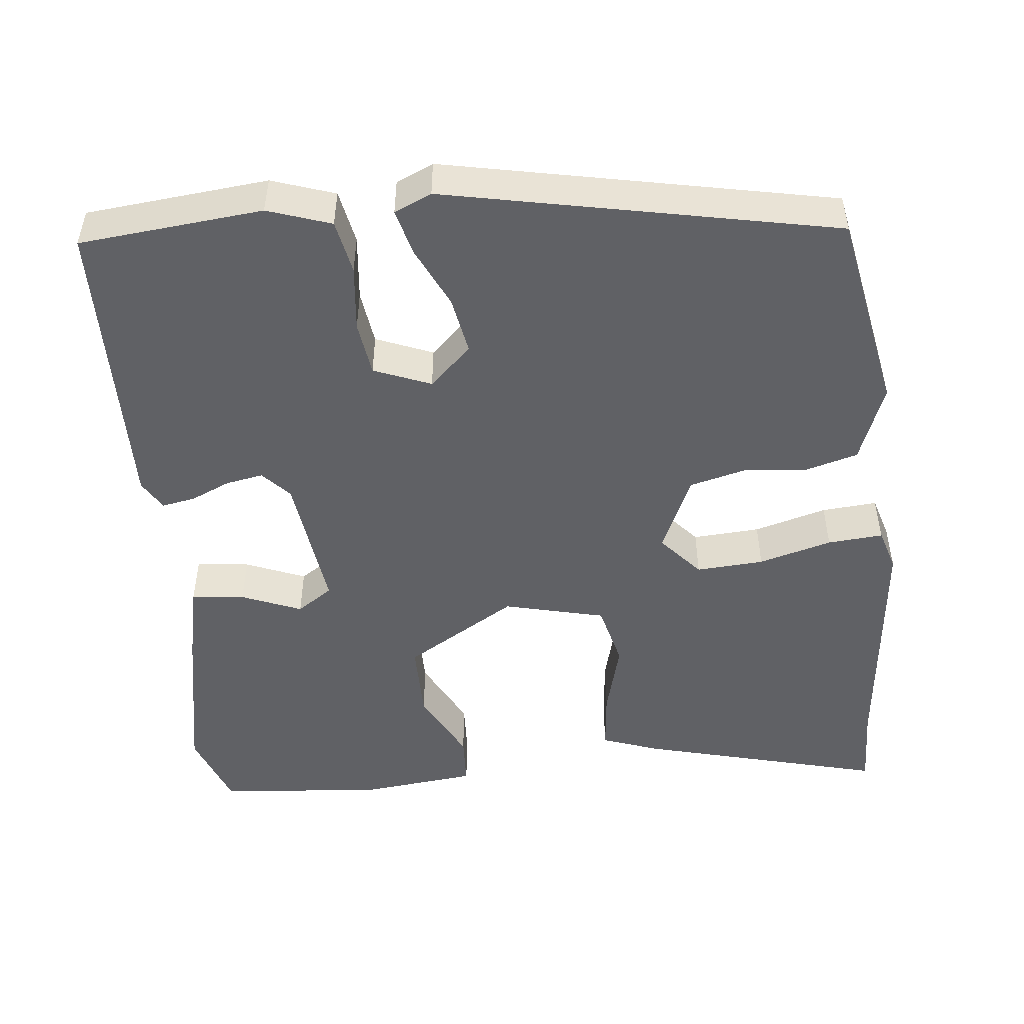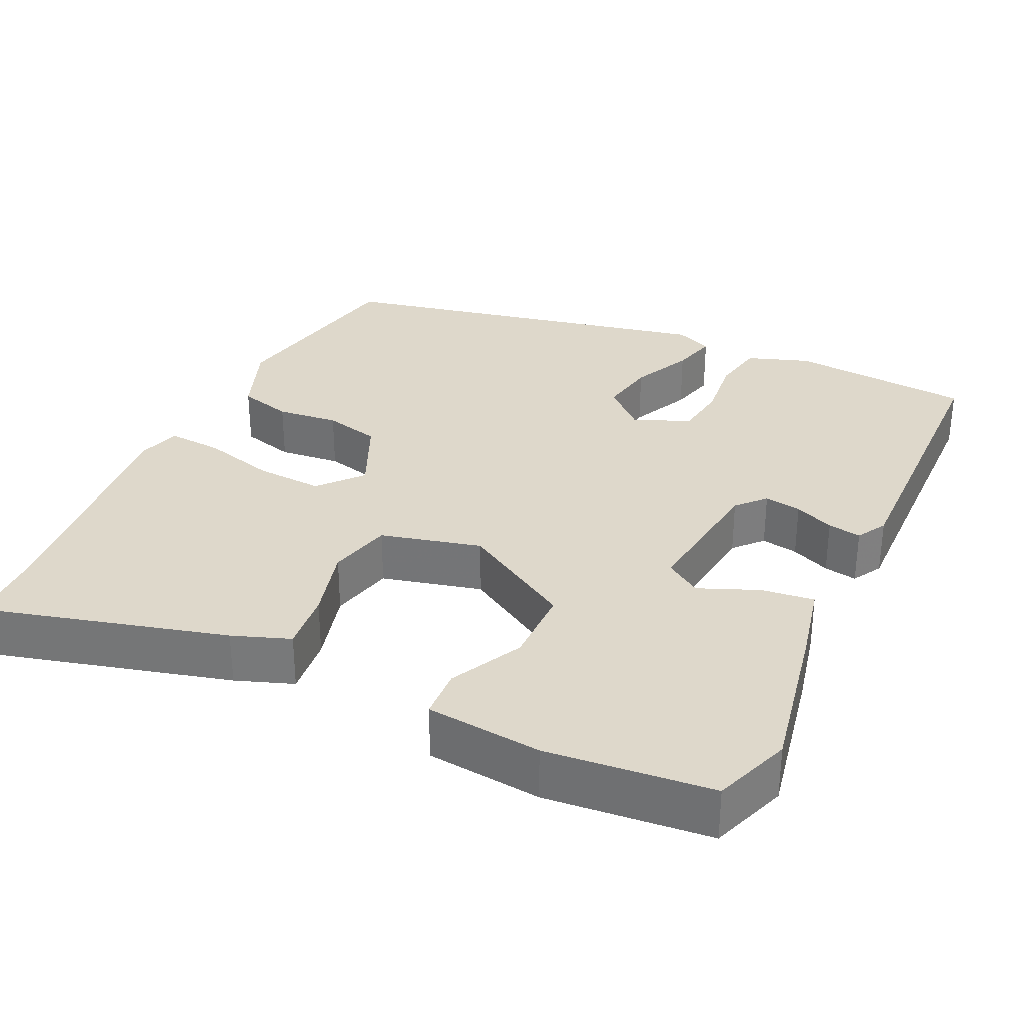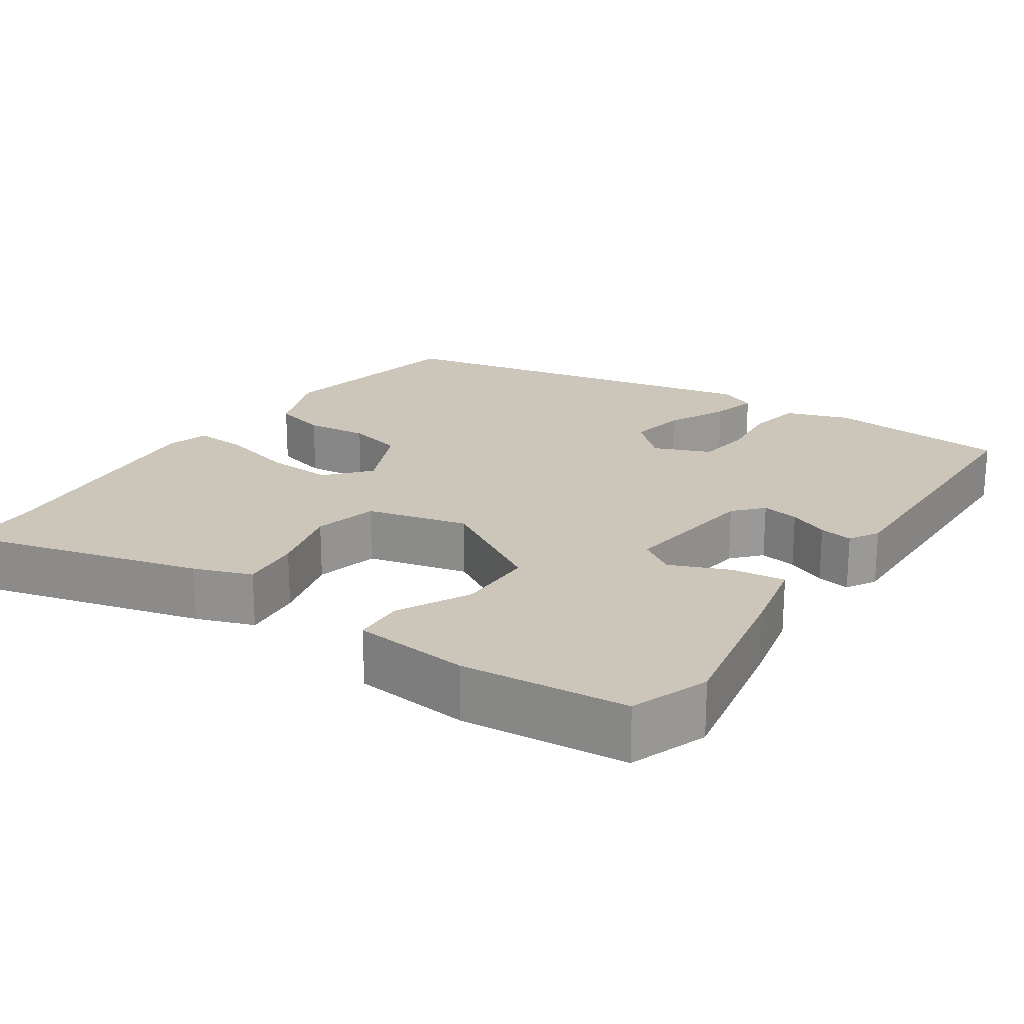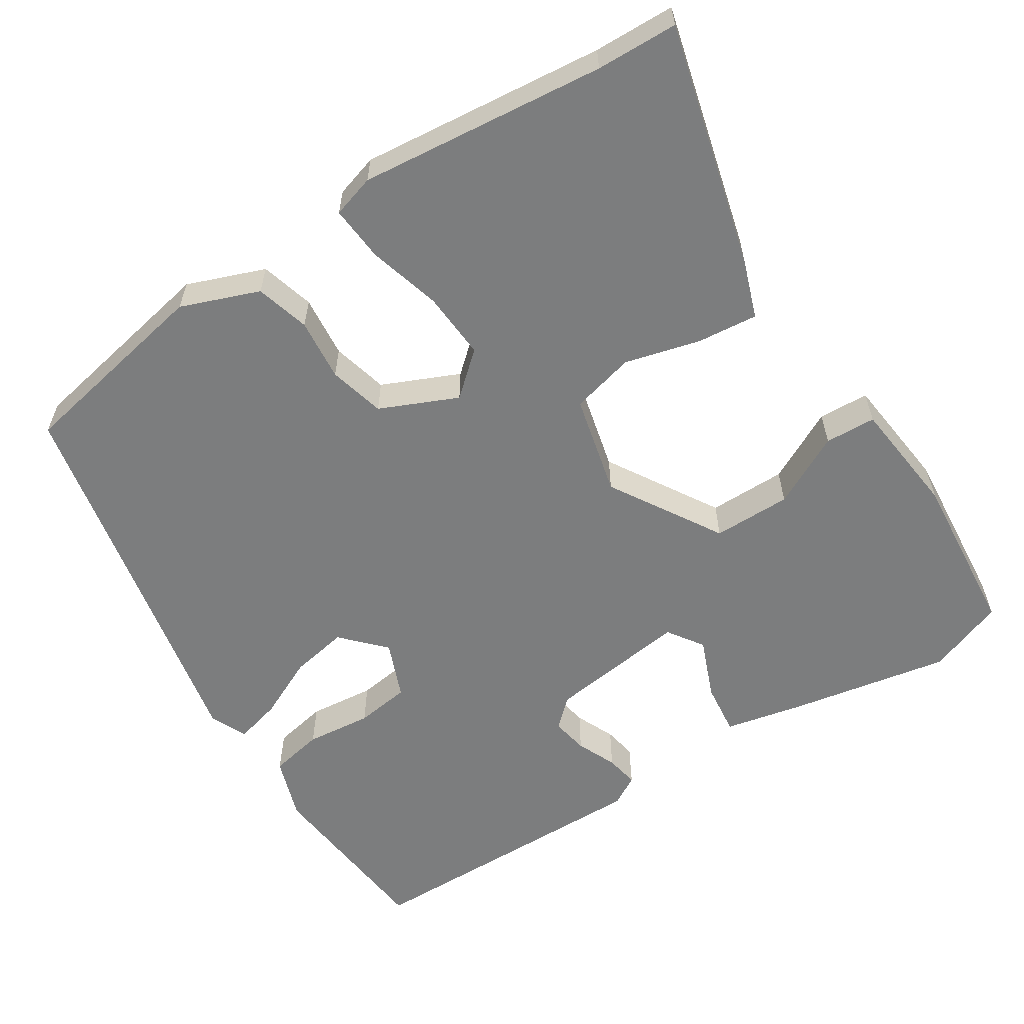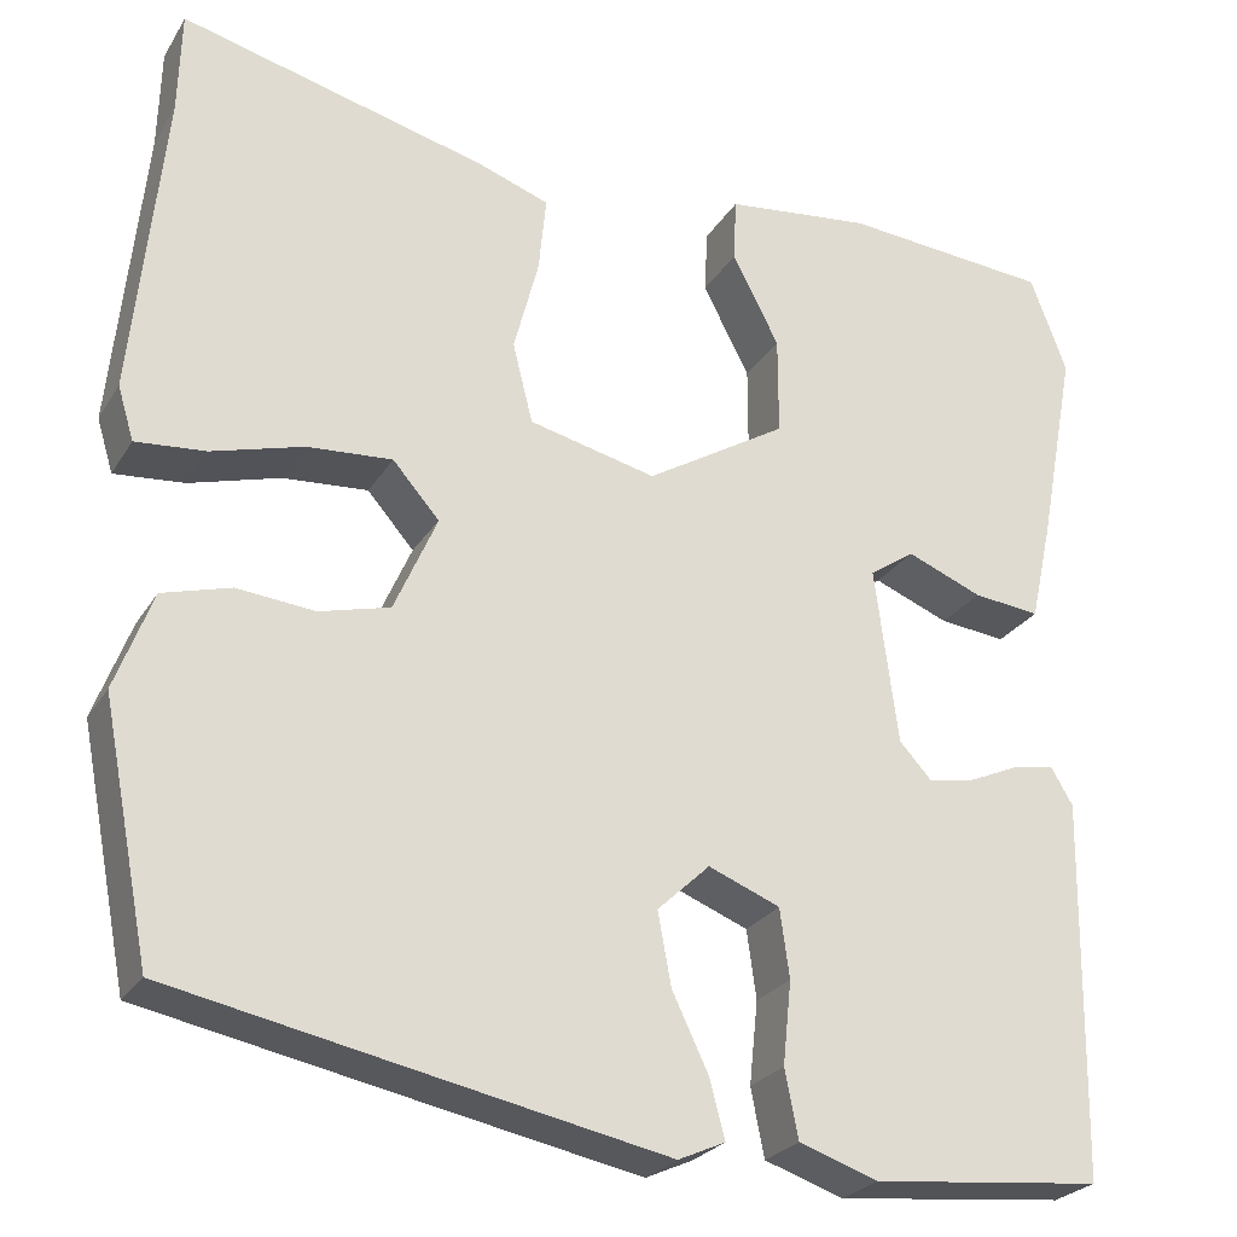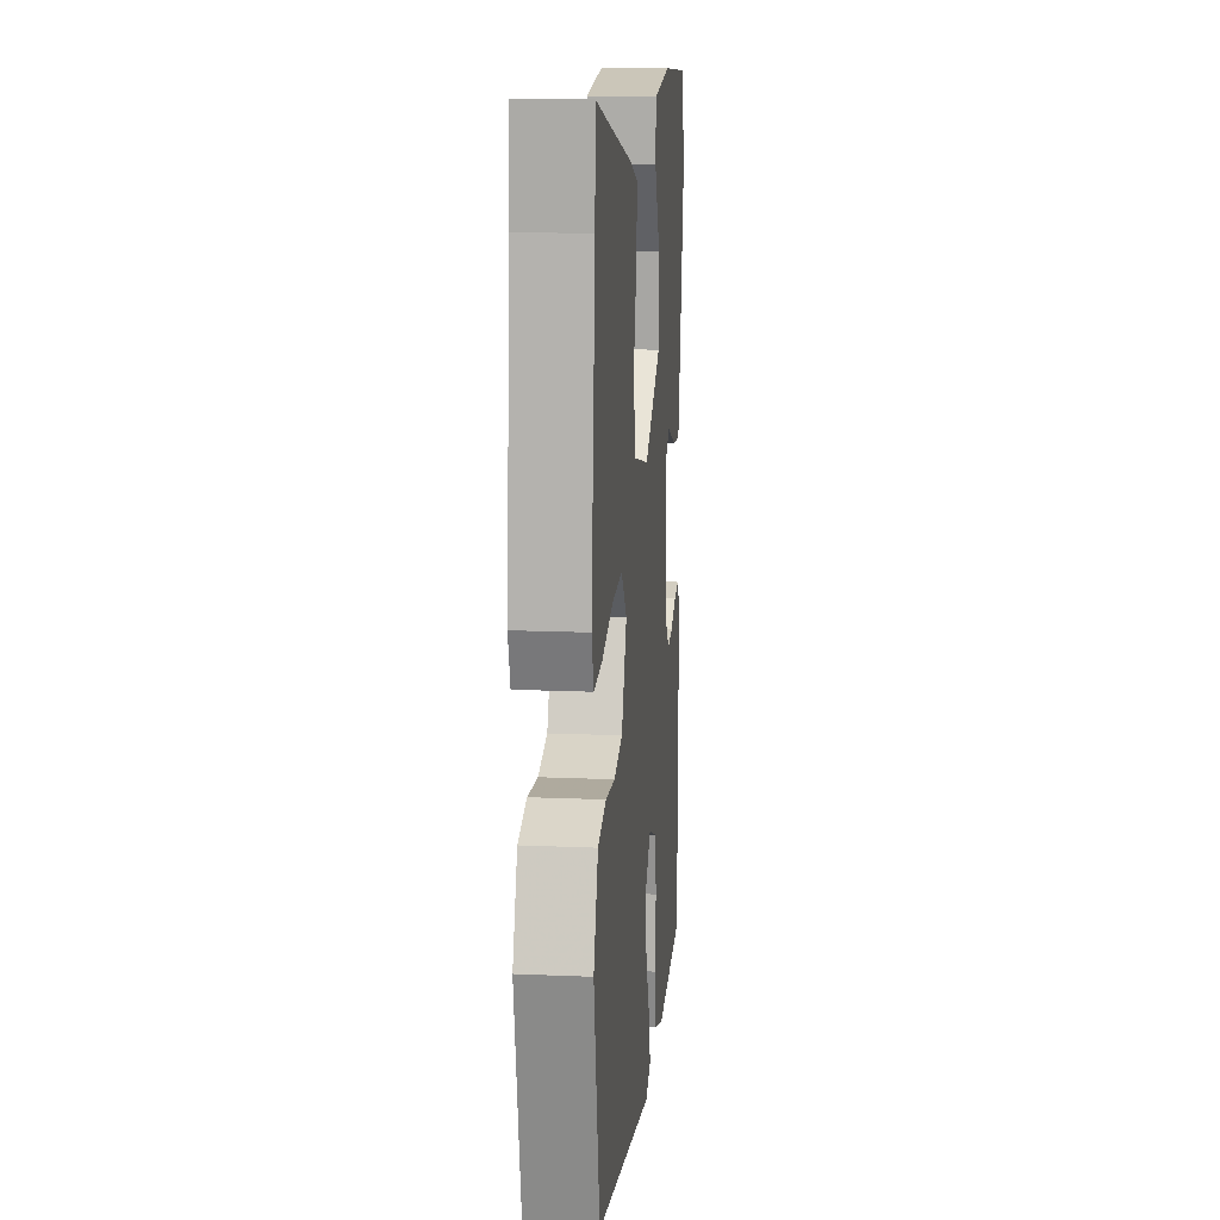
<metadata>
{"format":"obj","ext":"obj","renderer":"f3d","projection":"perspective","resolution":1024,"background":"white","views":[{"elev":-49.3,"azim":-174.2,"up":"+Y"},{"elev":31.6,"azim":24.8,"up":"+Y"},{"elev":20.9,"azim":33.8,"up":"+Y"},{"elev":-59.0,"azim":-57.4,"up":"+Y"},{"elev":-25.4,"azim":-24.7,"up":"+Z"},{"elev":14.8,"azim":-84.6,"up":"+Z"}]}
</metadata>
<code>
v 0.491 0.07 -0.503
v 0.25 0.07 -0.527
v 0.167 0.07 -0.499
v 0.153 0.07 -0.428
v 0.162 0.07 -0.341
v 0.152 0.07 -0.269
v 0.077 0.07 -0.239
v 0.022 0.07 -0.291
v 0.036 0.07 -0.367
v 0.074 0.07 -0.447
v 0.09 0.07 -0.508
v 0.041 0.07 -0.53
v -0.47 0.07 -0.427
v -0.521 0.07 -0.164
v -0.482 0.07 -0.061
v -0.411 0.07 -0.041
v -0.329 0.07 -0.049
v -0.255 0.07 -0.03
v -0.21 0.07 0.072
v -0.259 0.07 0.128
v -0.348 0.07 0.122
v -0.444 0.07 0.095
v -0.517 0.07 0.089
v -0.534 0.07 0.145
v -0.501 0.07 0.47
v -0.498 0.07 0.577
v -0.177 0.07 0.494
v -0.101 0.07 0.467
v -0.109 0.07 0.387
v -0.135 0.07 0.288
v -0.114 0.07 0.204
v 0.019 0.07 0.172
v 0.166 0.07 0.261
v 0.166 0.07 0.364
v 0.117 0.07 0.459
v 0.12 0.07 0.526
v 0.273 0.07 0.543
v 0.491 0.07 0.524
v 0.529 0.07 0.422
v 0.49 0.07 0.213
v 0.467 0.07 0.107
v 0.397 0.07 0.115
v 0.318 0.07 0.147
v 0.271 0.07 0.115
v 0.295 0.07 -0.07
v 0.329 0.07 -0.107
v 0.378 0.07 -0.098
v 0.43 0.07 -0.075
v 0.474 0.07 -0.067
v 0.497 0.07 -0.106
v 0.491 0 -0.503
v 0.25 0 -0.527
v 0.167 0 -0.499
v 0.153 0 -0.428
v 0.162 0 -0.341
v 0.152 0 -0.269
v 0.077 0 -0.239
v 0.022 0 -0.291
v 0.036 0 -0.367
v 0.074 0 -0.447
v 0.09 0 -0.508
v 0.041 0 -0.53
v -0.47 0 -0.427
v -0.521 0 -0.164
v -0.482 0 -0.061
v -0.411 0 -0.041
v -0.329 0 -0.049
v -0.255 0 -0.03
v -0.21 0 0.072
v -0.259 0 0.128
v -0.348 0 0.122
v -0.444 0 0.095
v -0.517 0 0.089
v -0.534 0 0.145
v -0.501 0 0.47
v -0.498 0 0.577
v -0.177 0 0.494
v -0.101 0 0.467
v -0.109 0 0.387
v -0.135 0 0.288
v -0.114 0 0.204
v 0.019 0 0.172
v 0.166 0 0.261
v 0.166 0 0.364
v 0.117 0 0.459
v 0.12 0 0.526
v 0.273 0 0.543
v 0.491 0 0.524
v 0.529 0 0.422
v 0.49 0 0.213
v 0.467 0 0.107
v 0.397 0 0.115
v 0.318 0 0.147
v 0.271 0 0.115
v 0.295 0 -0.07
v 0.329 0 -0.107
v 0.378 0 -0.098
v 0.43 0 -0.075
v 0.474 0 -0.067
v 0.497 0 -0.106
f 3 4 5
f 2 3 5
f 1 2 5
f 50 1 5
f 49 50 5
f 48 49 5
f 47 48 5
f 46 47 5 6
f 45 46 6 7
f 44 45 7
f 41 42 43
f 40 41 43
f 39 40 43
f 38 39 43
f 37 38 43
f 36 37 43
f 35 36 43
f 34 35 43
f 33 34 43 44
f 44 7 8
f 33 44 8
f 32 33 8
f 28 29 30
f 27 28 30
f 26 27 30
f 25 26 30
f 25 30 31
f 24 25 31
f 23 24 31
f 22 23 31
f 21 22 31
f 20 21 31 32
f 15 16 17
f 14 15 17
f 13 14 17
f 12 13 17
f 11 12 17
f 10 11 17
f 9 10 17
f 8 9 17 18
f 32 8 18 19
f 19 20 32
f 55 54 53
f 55 53 52
f 55 52 51
f 55 51 100
f 55 100 99
f 55 99 98
f 55 98 97
f 56 55 97 96
f 57 56 96 95
f 57 95 94
f 93 92 91
f 93 91 90
f 93 90 89
f 93 89 88
f 93 88 87
f 93 87 86
f 93 86 85
f 93 85 84
f 94 93 84 83
f 58 57 94
f 58 94 83
f 58 83 82
f 80 79 78
f 80 78 77
f 80 77 76
f 80 76 75
f 81 80 75
f 81 75 74
f 81 74 73
f 81 73 72
f 81 72 71
f 82 81 71 70
f 67 66 65
f 67 65 64
f 67 64 63
f 67 63 62
f 67 62 61
f 67 61 60
f 67 60 59
f 68 67 59 58
f 69 68 58 82
f 82 70 69
f 1 51 52 2
f 2 52 53 3
f 3 53 54 4
f 4 54 55 5
f 5 55 56 6
f 6 56 57 7
f 7 57 58 8
f 8 58 59 9
f 9 59 60 10
f 10 60 61 11
f 11 61 62 12
f 12 62 63 13
f 13 63 64 14
f 14 64 65 15
f 15 65 66 16
f 16 66 67 17
f 17 67 68 18
f 18 68 69 19
f 19 69 70 20
f 20 70 71 21
f 21 71 72 22
f 22 72 73 23
f 23 73 74 24
f 24 74 75 25
f 25 75 76 26
f 26 76 77 27
f 27 77 78 28
f 28 78 79 29
f 29 79 80 30
f 30 80 81 31
f 31 81 82 32
f 32 82 83 33
f 33 83 84 34
f 34 84 85 35
f 35 85 86 36
f 36 86 87 37
f 37 87 88 38
f 38 88 89 39
f 39 89 90 40
f 40 90 91 41
f 41 91 92 42
f 42 92 93 43
f 43 93 94 44
f 44 94 95 45
f 45 95 96 46
f 46 96 97 47
f 47 97 98 48
f 48 98 99 49
f 49 99 100 50
f 50 100 51 1

</code>
